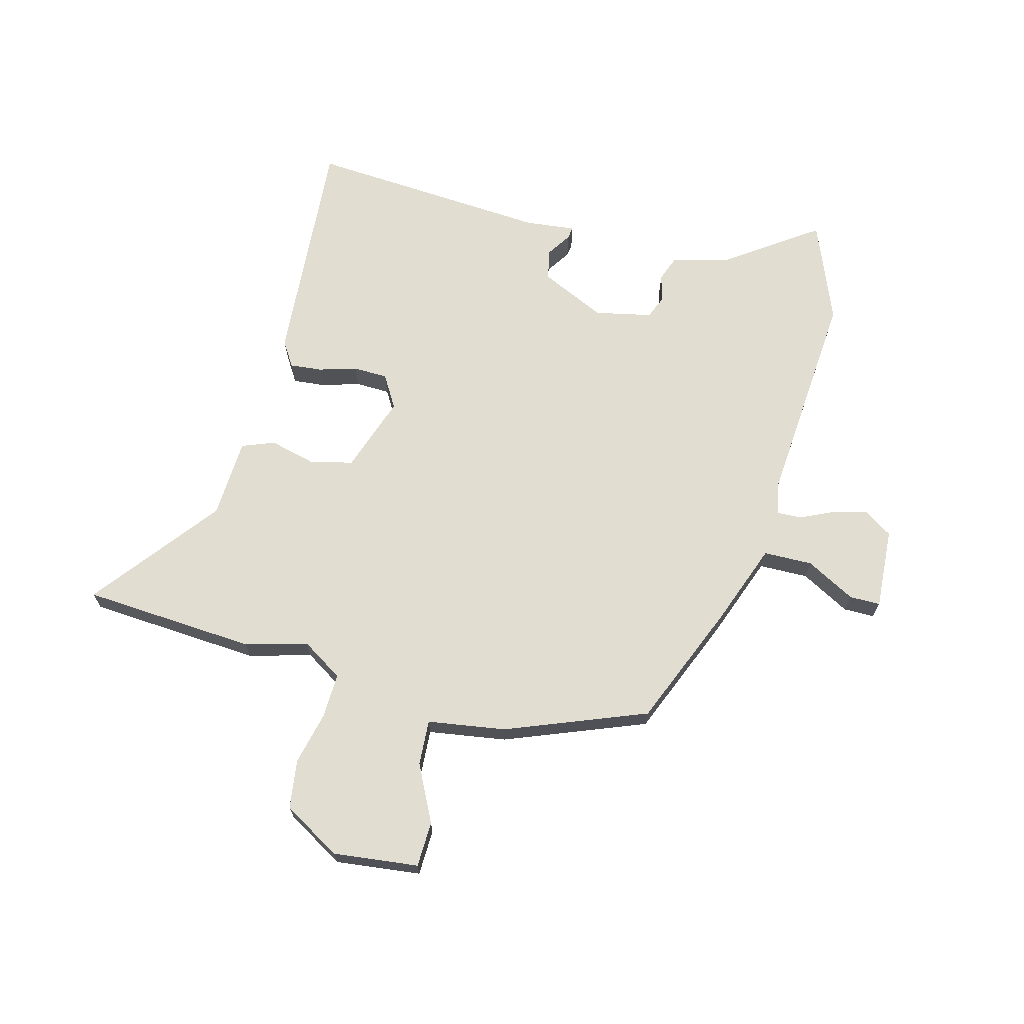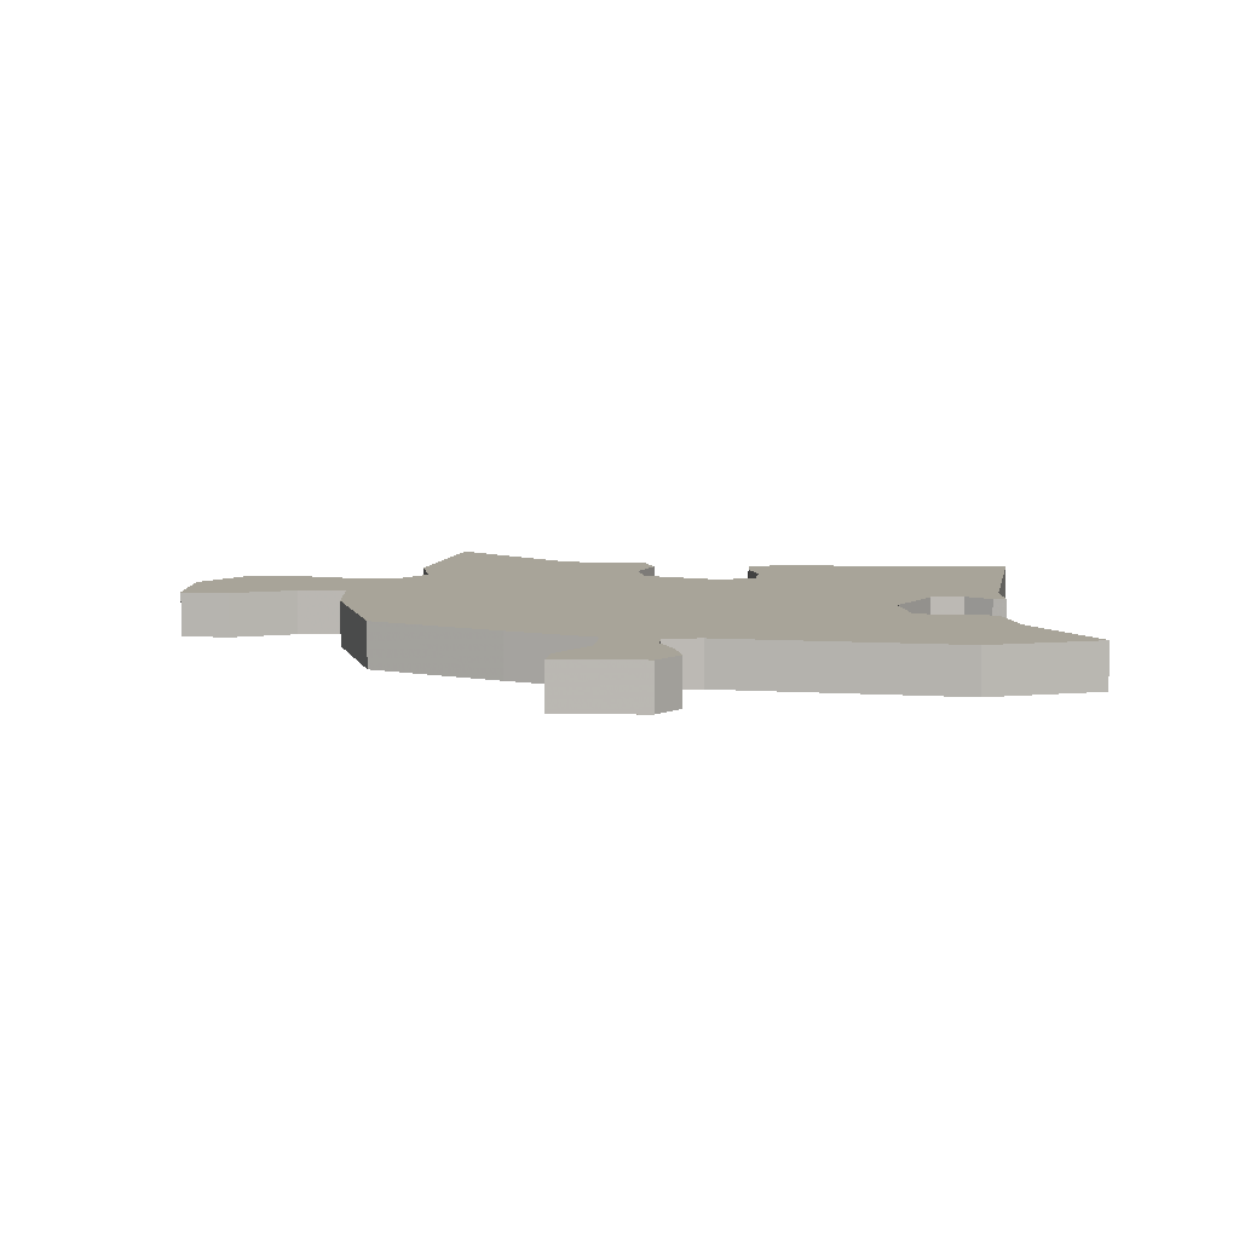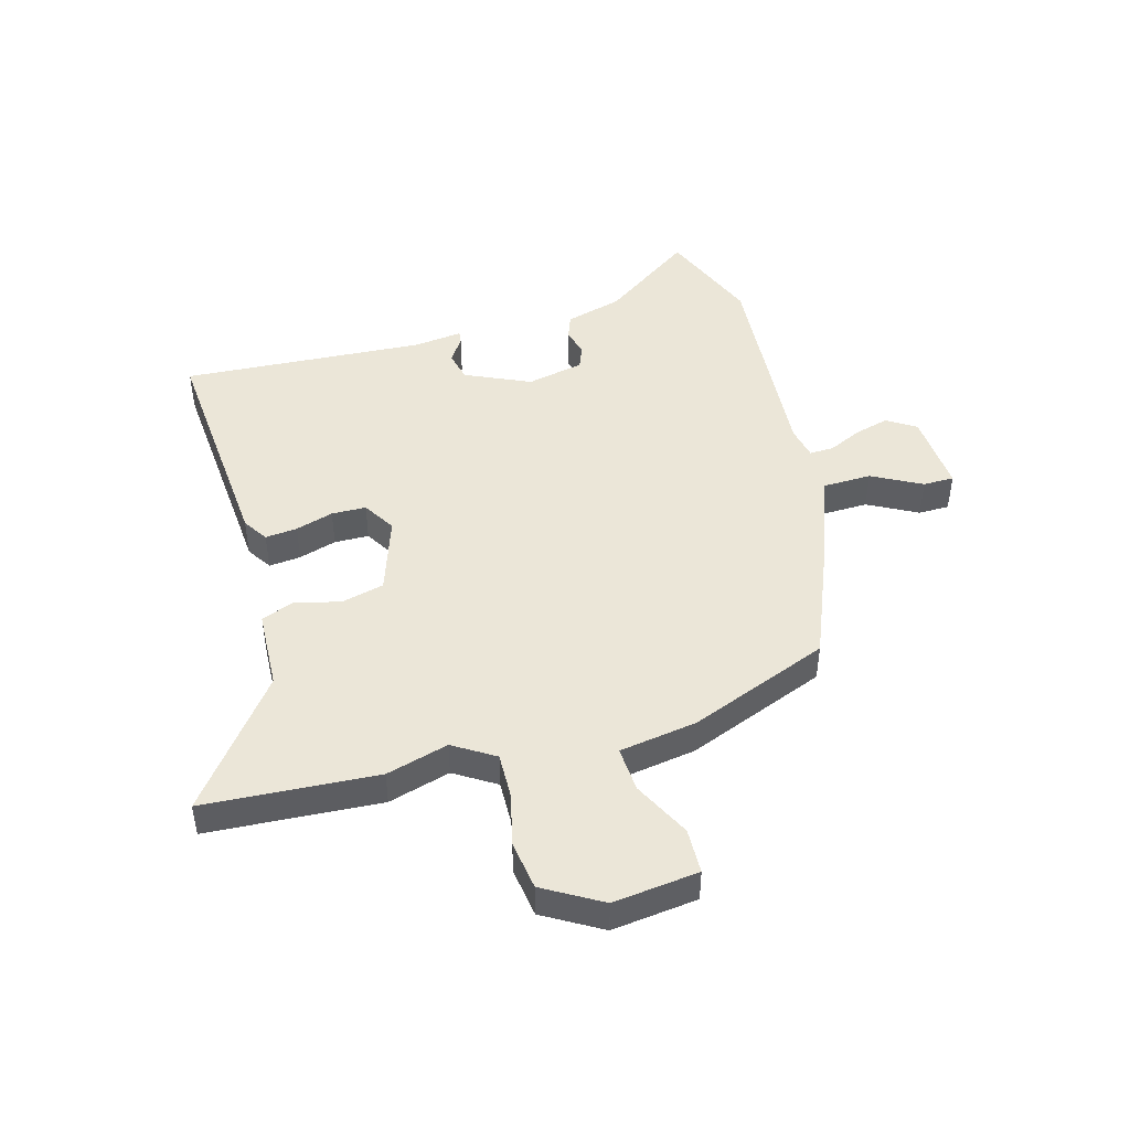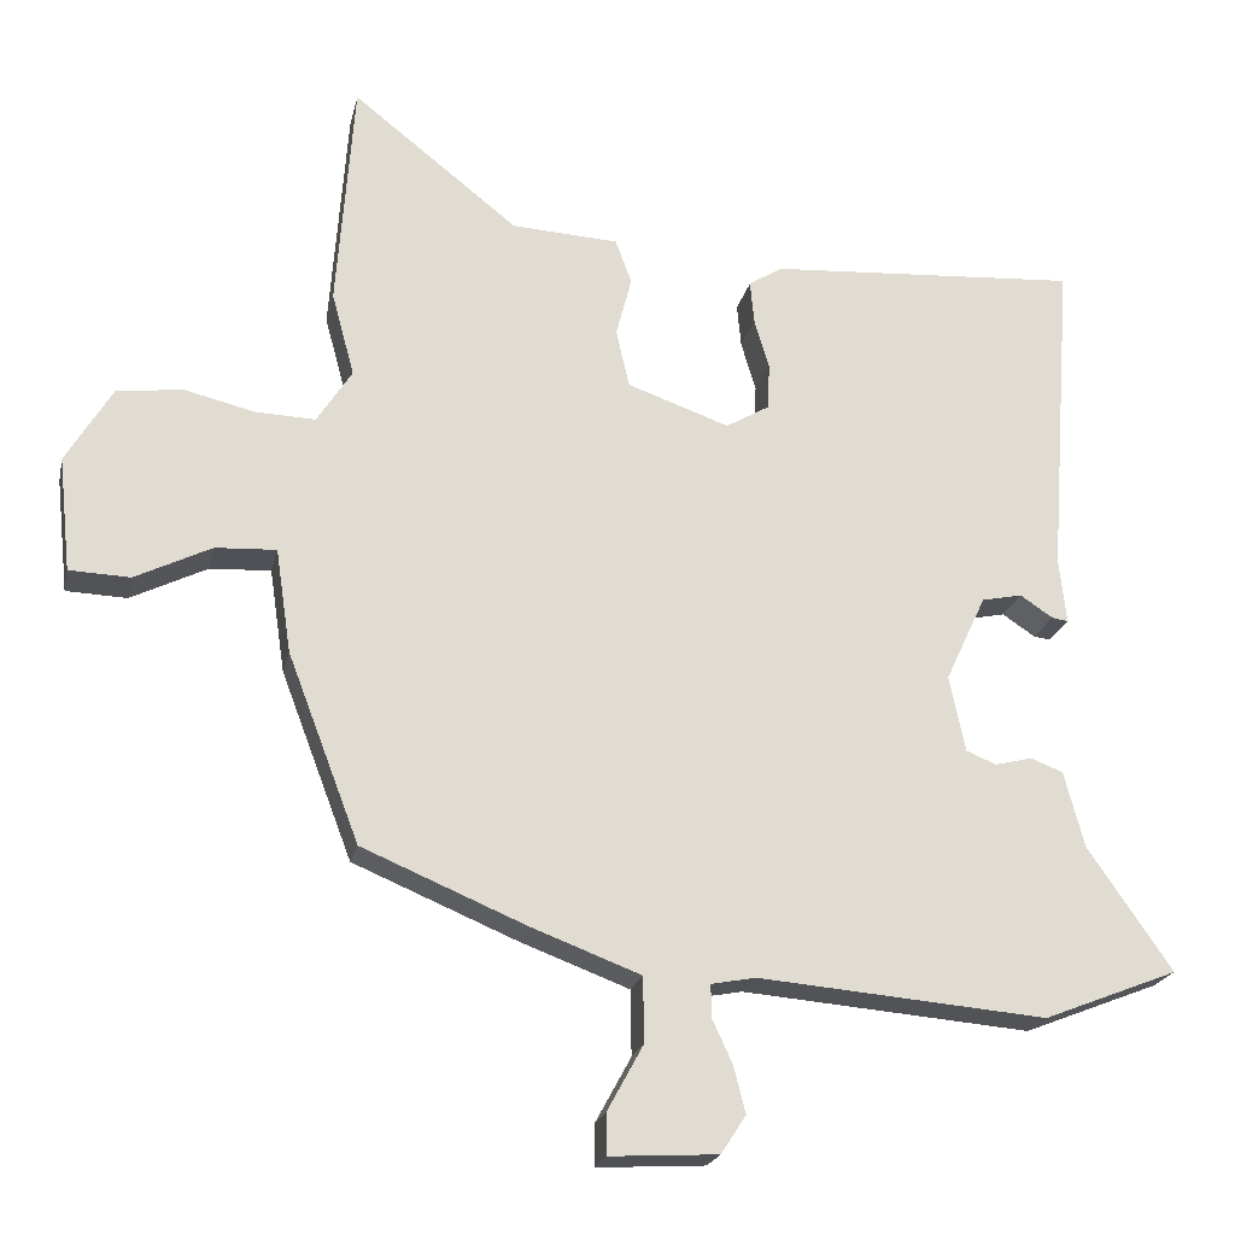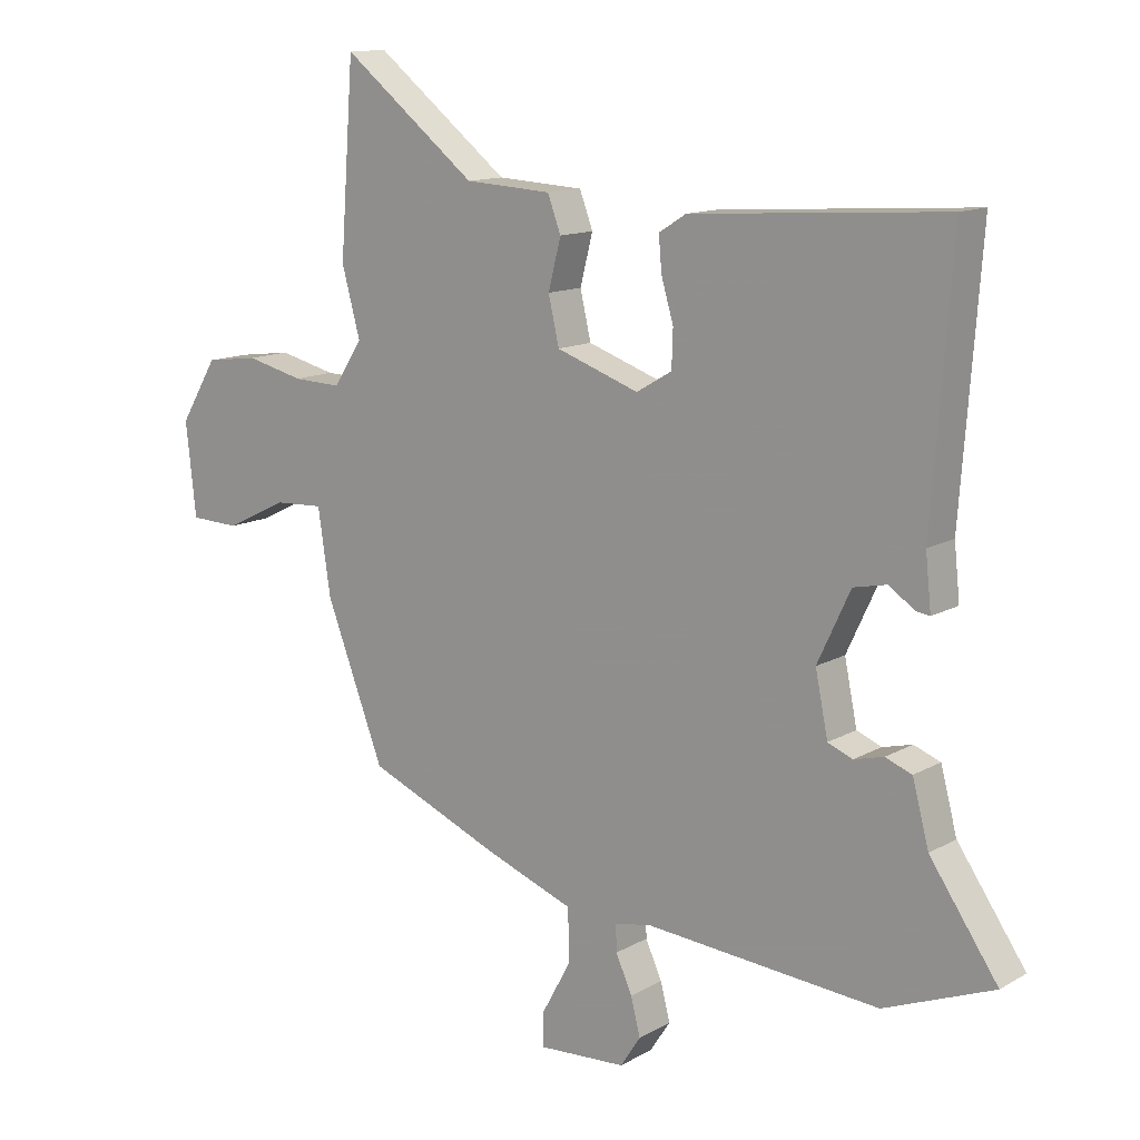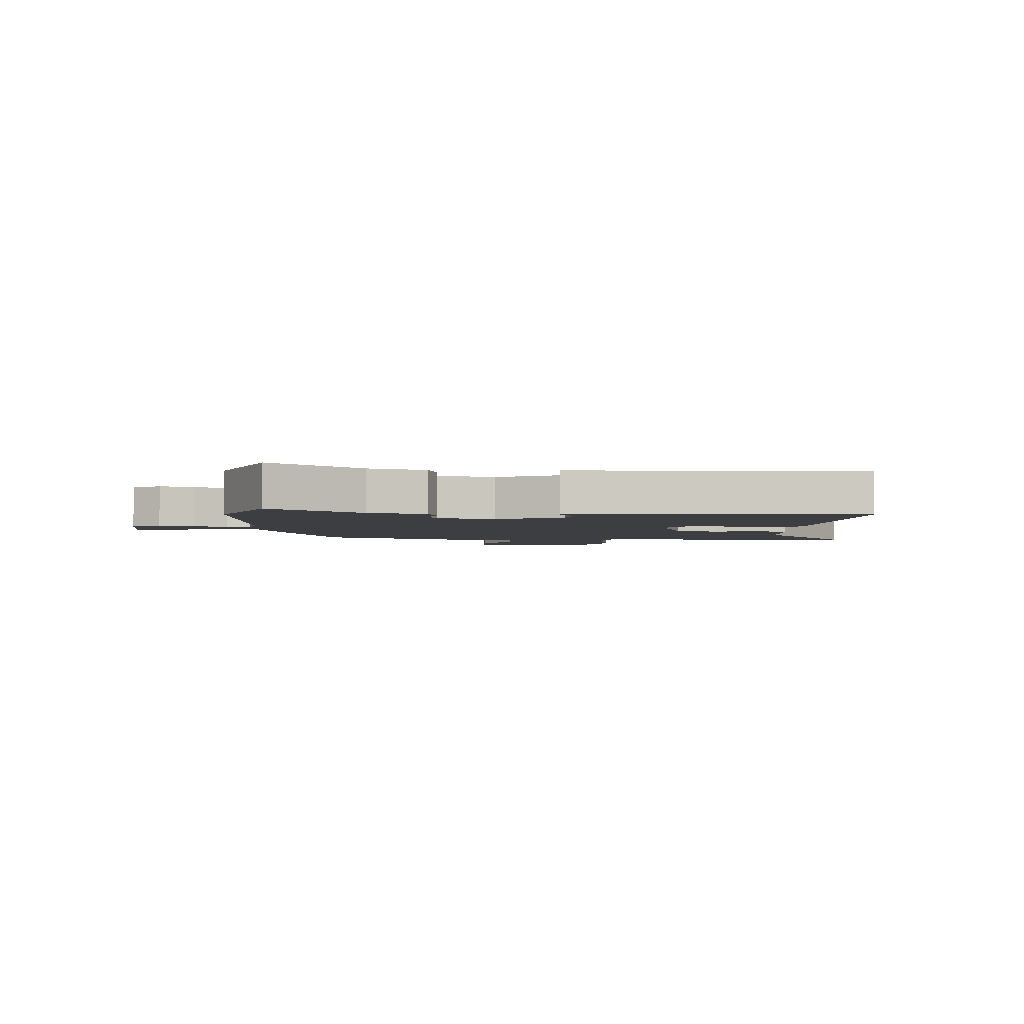
<metadata>
{"format":"obj","ext":"obj","renderer":"f3d","projection":"perspective","resolution":1024,"background":"white","views":[{"elev":68.7,"azim":104.4,"up":"+Y"},{"elev":7.1,"azim":-173.9,"up":"+Y"},{"elev":46.3,"azim":73.7,"up":"+Y"},{"elev":-21.3,"azim":167.8,"up":"+Z"},{"elev":12.8,"azim":-142.1,"up":"+Z"},{"elev":-3.1,"azim":-94.4,"up":"+Y"}]}
</metadata>
<code>
v -0.408 0.07 -0.536
v -0.581 0.07 -0.468
v -0.473 0.07 -0.311
v -0.447 0.07 -0.213
v -0.405 0.07 -0.197
v -0.358 0.07 -0.209
v -0.319 0.07 -0.193
v -0.299 0.07 -0.095
v -0.351 0.07 0.016
v -0.403 0.07 0.027
v -0.445 0.07 -0.001
v -0.466 0.07 -0.004
v -0.457 0.07 0.081
v -0.488 0.07 0.497
v -0.088 0.07 0.471
v -0.045 0.07 0.444
v -0.05 0.07 0.389
v -0.069 0.07 0.324
v -0.067 0.07 0.265
v -0.011 0.07 0.232
v 0.12 0.07 0.278
v 0.137 0.07 0.352
v 0.117 0.07 0.43
v 0.138 0.07 0.486
v 0.275 0.07 0.494
v 0.488 0.07 0.662
v 0.51 0.07 0.365
v 0.481 0.07 0.258
v 0.526 0.07 0.188
v 0.603 0.07 0.191
v 0.694 0.07 0.213
v 0.778 0.07 0.202
v 0.837 0.07 0.104
v 0.821 0.07 -0.043
v 0.743 0.07 -0.046
v 0.645 0.07 0.002
v 0.567 0.07 0.006
v 0.547 0.07 -0.128
v 0.455 0.07 -0.369
v 0.245 0.07 -0.457
v 0.104 0.07 -0.51
v 0.103 0.07 -0.594
v 0.149 0.07 -0.678
v 0.149 0.07 -0.731
v 0.01 0.07 -0.723
v -0.022 0.07 -0.674
v -0.007 0.07 -0.615
v 0.019 0.07 -0.558
v 0.02 0.07 -0.516
v -0.037 0.07 -0.505
v -0.408 0 -0.536
v -0.581 0 -0.468
v -0.473 0 -0.311
v -0.447 0 -0.213
v -0.405 0 -0.197
v -0.358 0 -0.209
v -0.319 0 -0.193
v -0.299 0 -0.095
v -0.351 0 0.016
v -0.403 0 0.027
v -0.445 0 -0.001
v -0.466 0 -0.004
v -0.457 0 0.081
v -0.488 0 0.497
v -0.088 0 0.471
v -0.045 0 0.444
v -0.05 0 0.389
v -0.069 0 0.324
v -0.067 0 0.265
v -0.011 0 0.232
v 0.12 0 0.278
v 0.137 0 0.352
v 0.117 0 0.43
v 0.138 0 0.486
v 0.275 0 0.494
v 0.488 0 0.662
v 0.51 0 0.365
v 0.481 0 0.258
v 0.526 0 0.188
v 0.603 0 0.191
v 0.694 0 0.213
v 0.778 0 0.202
v 0.837 0 0.104
v 0.821 0 -0.043
v 0.743 0 -0.046
v 0.645 0 0.002
v 0.567 0 0.006
v 0.547 0 -0.128
v 0.455 0 -0.369
v 0.245 0 -0.457
v 0.104 0 -0.51
v 0.103 0 -0.594
v 0.149 0 -0.678
v 0.149 0 -0.731
v 0.01 0 -0.723
v -0.022 0 -0.674
v -0.007 0 -0.615
v 0.019 0 -0.558
v 0.02 0 -0.516
v -0.037 0 -0.505
f 46 47 48
f 45 46 48
f 44 45 48
f 43 44 48
f 42 43 48
f 41 42 48 49
f 41 49 50
f 40 41 50
f 39 40 50
f 38 39 50
f 37 38 50
f 34 35 36
f 33 34 36
f 32 33 36
f 31 32 36
f 30 31 36
f 29 30 36 37
f 1 2 3
f 50 1 3
f 37 50 3
f 29 37 3
f 28 29 3
f 25 26 27 28
f 24 25 28
f 23 24 28
f 22 23 28
f 16 17 18
f 15 16 18
f 14 15 18
f 13 14 18
f 13 18 19
f 12 13 19
f 11 12 19
f 10 11 19
f 9 10 19 20
f 3 4 5 6
f 3 6 7
f 28 3 7
f 21 22 28
f 20 21 28
f 9 20 28
f 8 9 28
f 7 8 28
f 98 97 96
f 98 96 95
f 98 95 94
f 98 94 93
f 98 93 92
f 99 98 92 91
f 100 99 91
f 100 91 90
f 100 90 89
f 100 89 88
f 100 88 87
f 86 85 84
f 86 84 83
f 86 83 82
f 86 82 81
f 86 81 80
f 87 86 80 79
f 53 52 51
f 53 51 100
f 53 100 87
f 53 87 79
f 53 79 78
f 78 77 76 75
f 78 75 74
f 78 74 73
f 78 73 72
f 68 67 66
f 68 66 65
f 68 65 64
f 68 64 63
f 69 68 63
f 69 63 62
f 69 62 61
f 69 61 60
f 70 69 60 59
f 56 55 54 53
f 57 56 53
f 57 53 78
f 78 72 71
f 78 71 70
f 78 70 59
f 78 59 58
f 78 58 57
f 1 51 52 2
f 2 52 53 3
f 3 53 54 4
f 4 54 55 5
f 5 55 56 6
f 6 56 57 7
f 7 57 58 8
f 8 58 59 9
f 9 59 60 10
f 10 60 61 11
f 11 61 62 12
f 12 62 63 13
f 13 63 64 14
f 14 64 65 15
f 15 65 66 16
f 16 66 67 17
f 17 67 68 18
f 18 68 69 19
f 19 69 70 20
f 20 70 71 21
f 21 71 72 22
f 22 72 73 23
f 23 73 74 24
f 24 74 75 25
f 25 75 76 26
f 26 76 77 27
f 27 77 78 28
f 28 78 79 29
f 29 79 80 30
f 30 80 81 31
f 31 81 82 32
f 32 82 83 33
f 33 83 84 34
f 34 84 85 35
f 35 85 86 36
f 36 86 87 37
f 37 87 88 38
f 38 88 89 39
f 39 89 90 40
f 40 90 91 41
f 41 91 92 42
f 42 92 93 43
f 43 93 94 44
f 44 94 95 45
f 45 95 96 46
f 46 96 97 47
f 47 97 98 48
f 48 98 99 49
f 49 99 100 50
f 50 100 51 1

</code>
